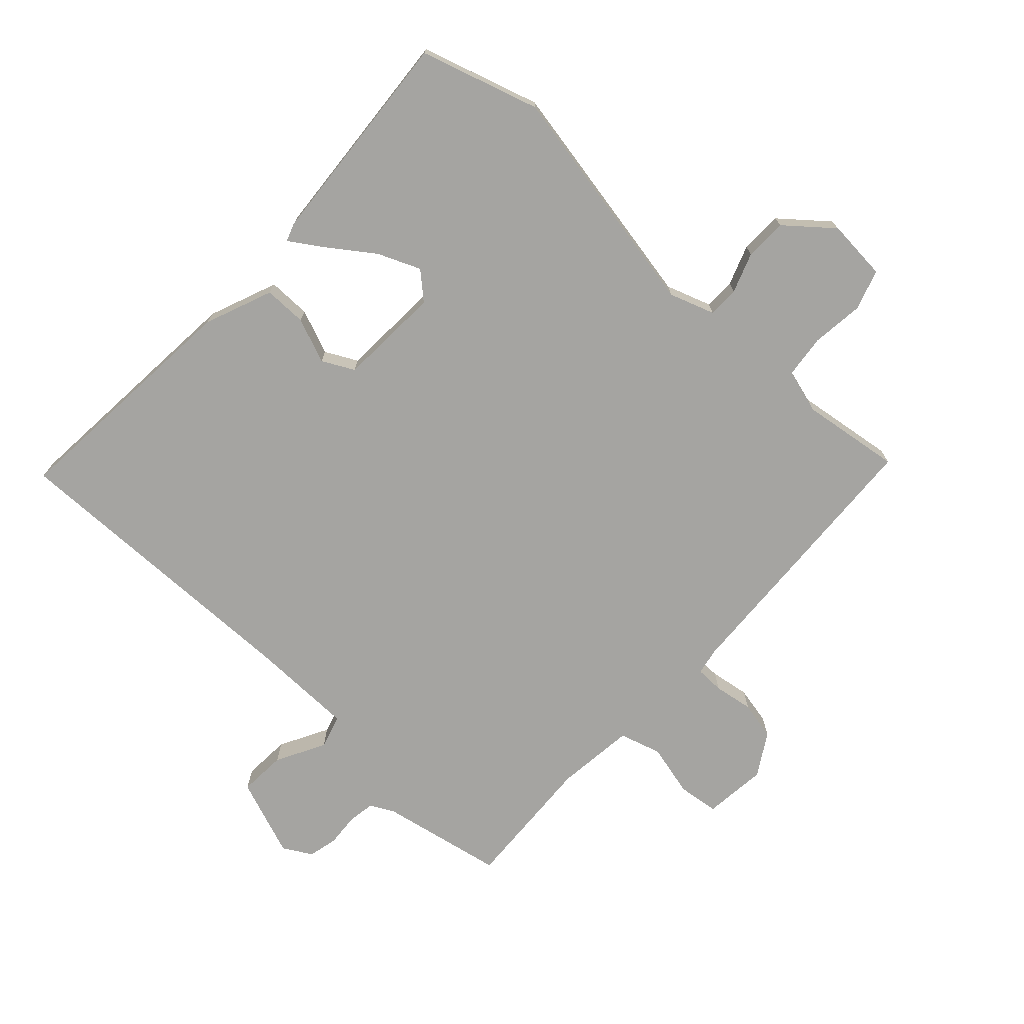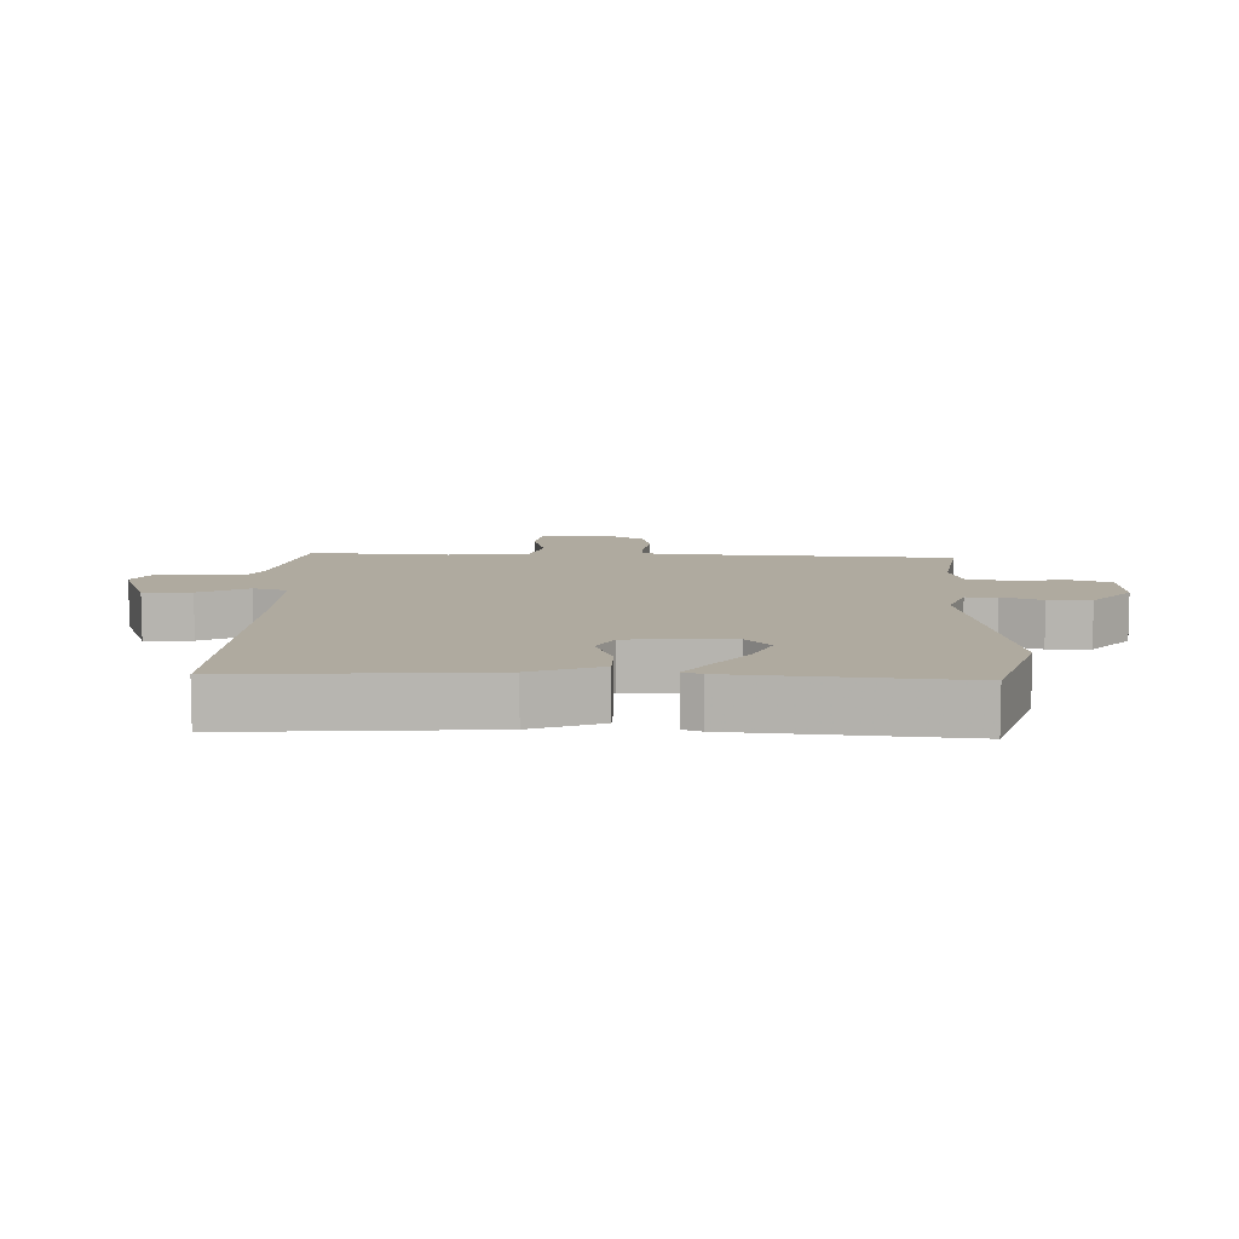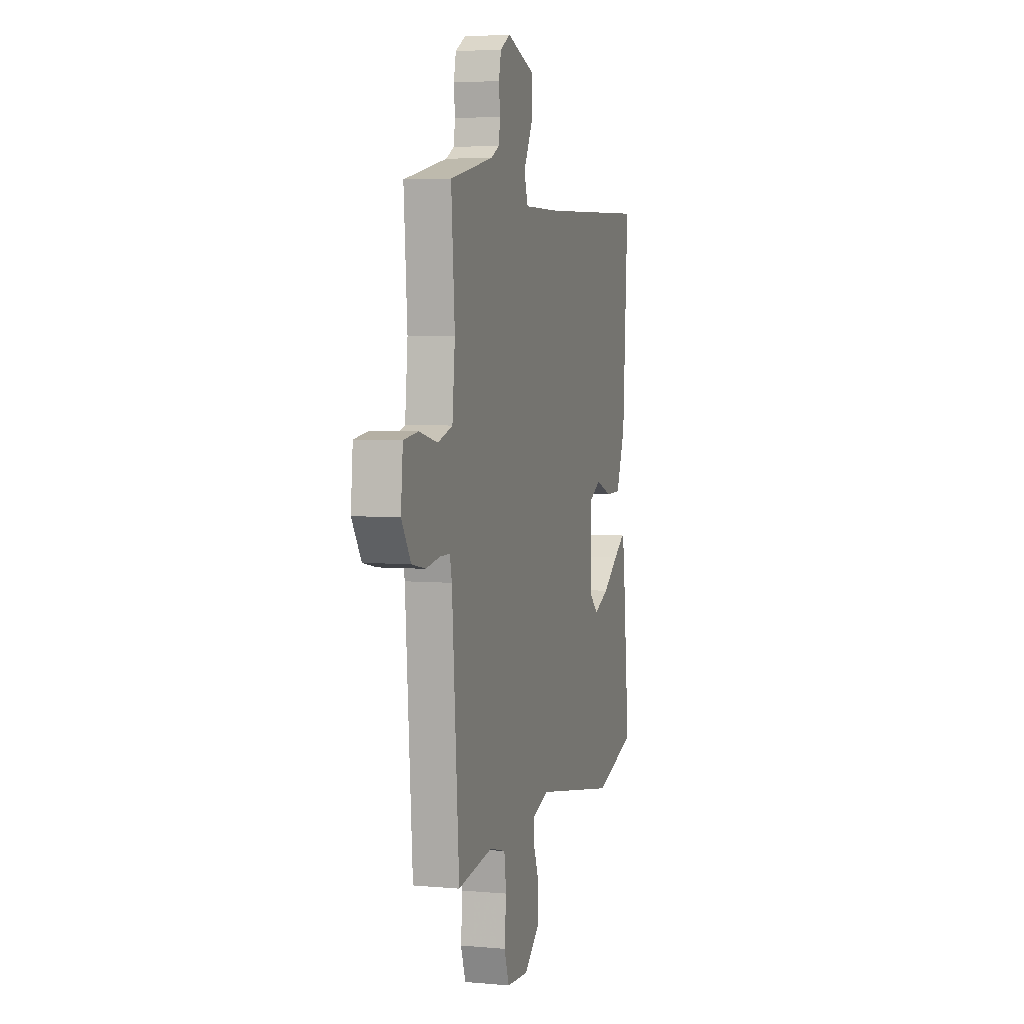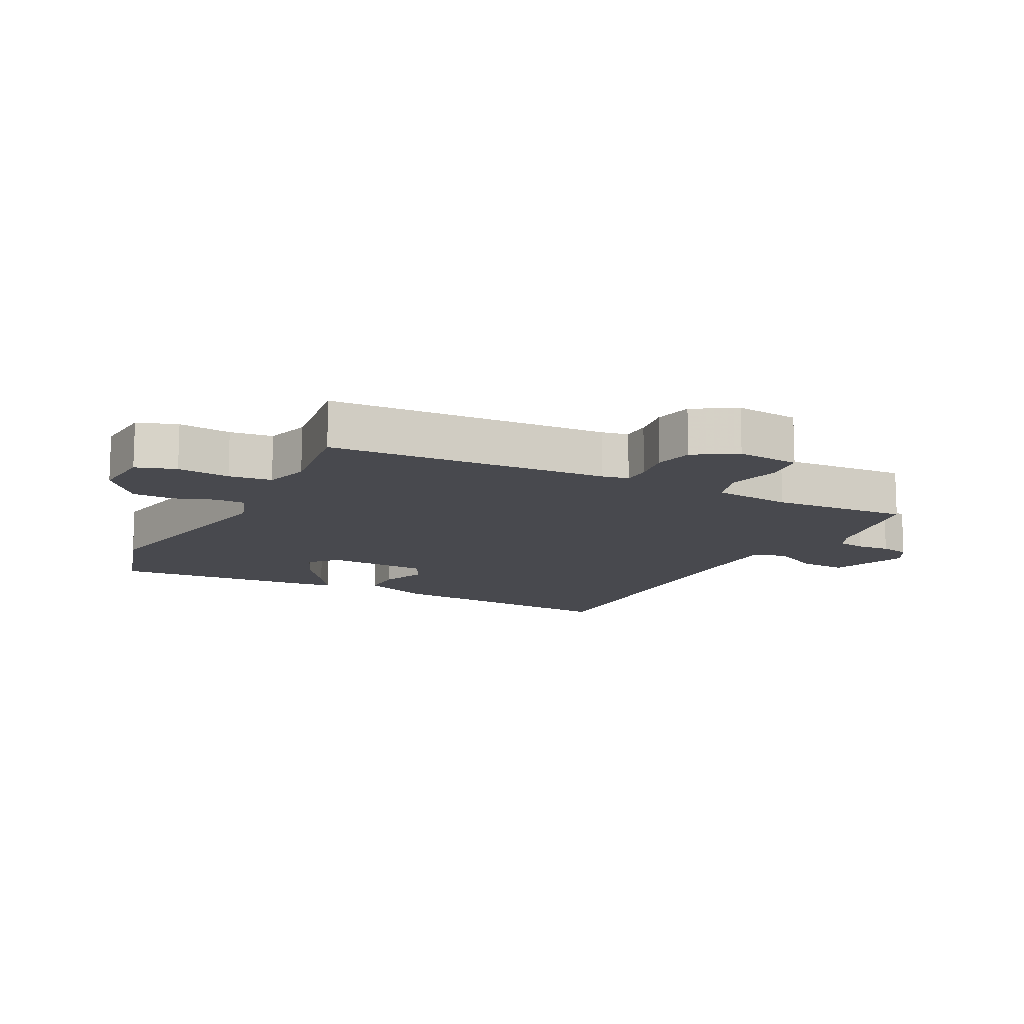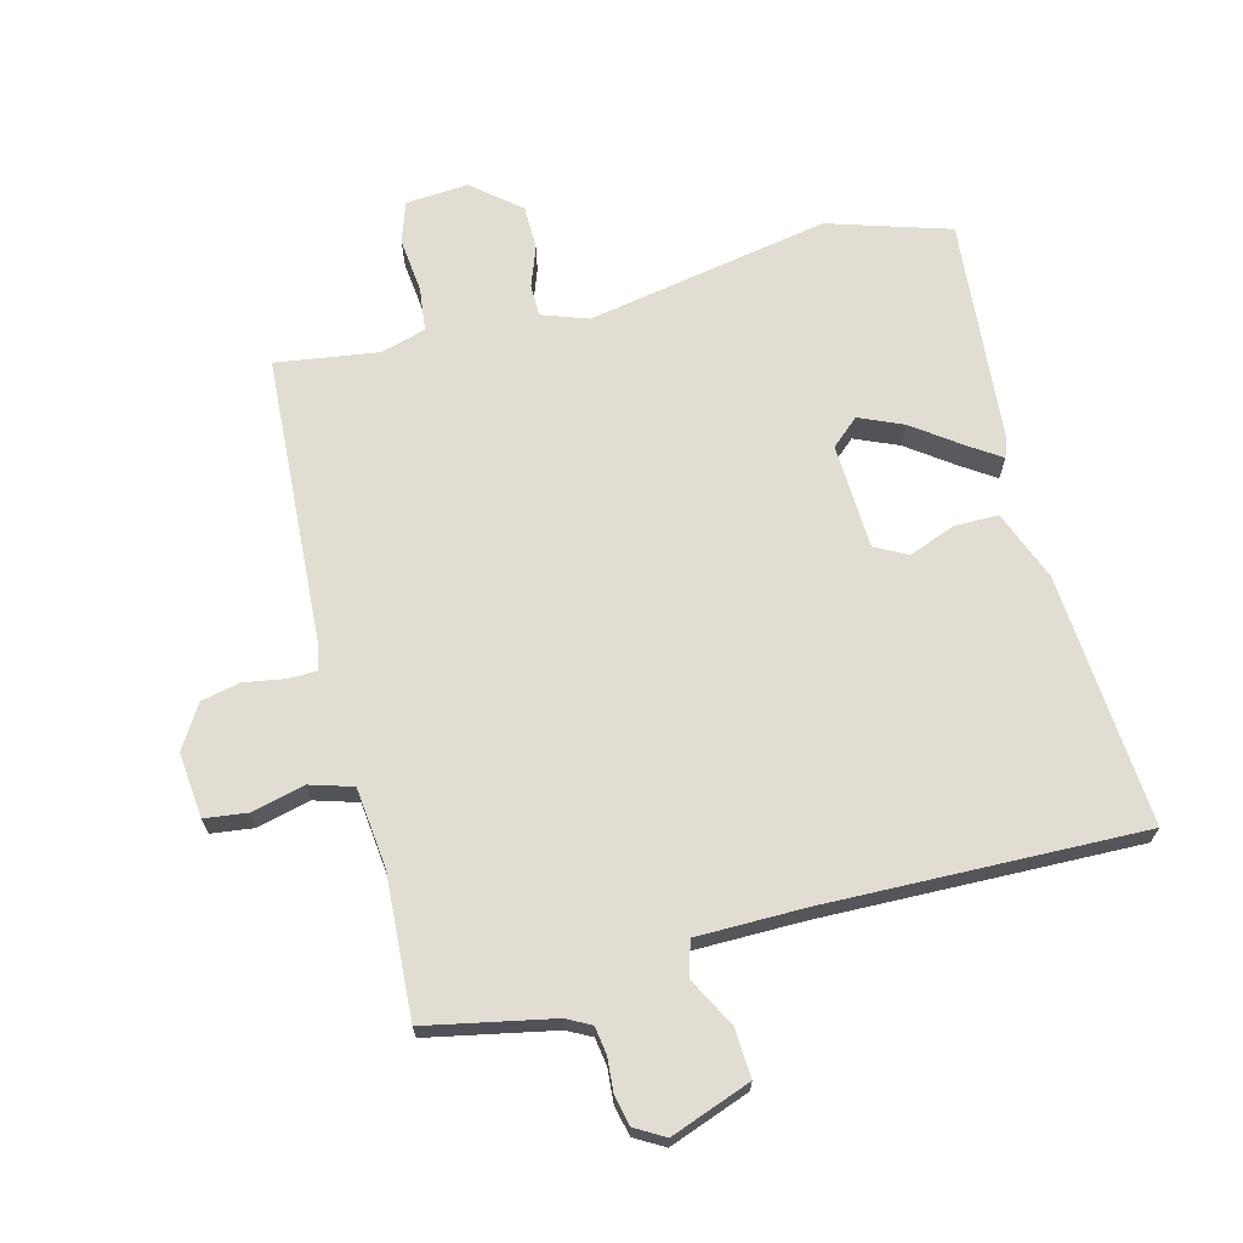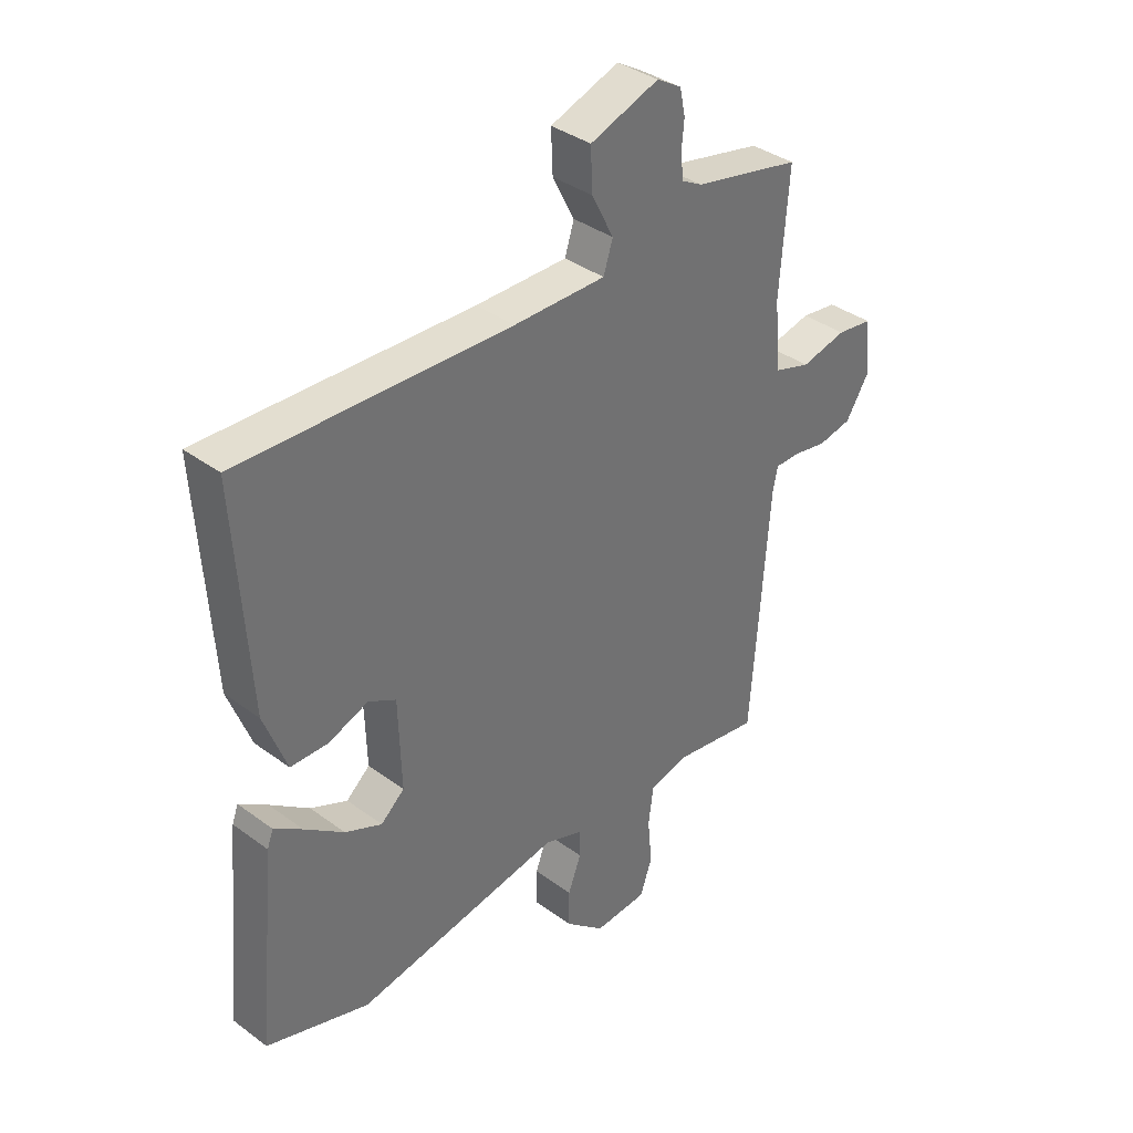
<metadata>
{"format":"obj","ext":"obj","renderer":"f3d","projection":"perspective","resolution":1024,"background":"white","views":[{"elev":-73.2,"azim":136.1,"up":"+Y"},{"elev":9.4,"azim":91.3,"up":"+Y"},{"elev":4.4,"azim":-73.7,"up":"+Z"},{"elev":-12.7,"azim":-118.1,"up":"+Y"},{"elev":68.3,"azim":-15.2,"up":"+Y"},{"elev":37.0,"azim":133.5,"up":"+Z"}]}
</metadata>
<code>
v 0.539 0.07 0.477
v 0.515 0.07 0.087
v 0.474 0.07 -0.022
v 0.406 0.07 -0.023
v 0.334 0.07 0.004
v 0.284 0.07 -0.023
v 0.279 0.07 -0.186
v 0.322 0.07 -0.223
v 0.389 0.07 -0.193
v 0.46 0.07 -0.14
v 0.511 0.07 -0.105
v 0.522 0.07 -0.134
v 0.556 0.07 -0.482
v 0.369 0.07 -0.543
v -0.006 0.07 -0.479
v -0.077 0.07 -0.505
v -0.077 0.07 -0.554
v -0.053 0.07 -0.617
v -0.053 0.07 -0.684
v -0.125 0.07 -0.746
v -0.222 0.07 -0.74
v -0.244 0.07 -0.677
v -0.236 0.07 -0.593
v -0.245 0.07 -0.525
v -0.316 0.07 -0.506
v -0.473 0.07 -0.531
v -0.505 0.07 -0.087
v -0.514 0.07 -0.045
v -0.559 0.07 -0.045
v -0.621 0.07 -0.056
v -0.682 0.07 -0.044
v -0.724 0.07 0.022
v -0.715 0.07 0.123
v -0.65 0.07 0.132
v -0.567 0.07 0.113
v -0.501 0.07 0.134
v -0.489 0.07 0.259
v -0.505 0.07 0.477
v -0.31 0.07 0.519
v -0.273 0.07 0.539
v -0.267 0.07 0.582
v -0.272 0.07 0.634
v -0.262 0.07 0.681
v -0.217 0.07 0.708
v -0.092 0.07 0.664
v -0.095 0.07 0.589
v -0.135 0.07 0.511
v -0.118 0.07 0.458
v 0.049 0.07 0.459
v 0.539 0 0.477
v 0.515 0 0.087
v 0.474 0 -0.022
v 0.406 0 -0.023
v 0.334 0 0.004
v 0.284 0 -0.023
v 0.279 0 -0.186
v 0.322 0 -0.223
v 0.389 0 -0.193
v 0.46 0 -0.14
v 0.511 0 -0.105
v 0.522 0 -0.134
v 0.556 0 -0.482
v 0.369 0 -0.543
v -0.006 0 -0.479
v -0.077 0 -0.505
v -0.077 0 -0.554
v -0.053 0 -0.617
v -0.053 0 -0.684
v -0.125 0 -0.746
v -0.222 0 -0.74
v -0.244 0 -0.677
v -0.236 0 -0.593
v -0.245 0 -0.525
v -0.316 0 -0.506
v -0.473 0 -0.531
v -0.505 0 -0.087
v -0.514 0 -0.045
v -0.559 0 -0.045
v -0.621 0 -0.056
v -0.682 0 -0.044
v -0.724 0 0.022
v -0.715 0 0.123
v -0.65 0 0.132
v -0.567 0 0.113
v -0.501 0 0.134
v -0.489 0 0.259
v -0.505 0 0.477
v -0.31 0 0.519
v -0.273 0 0.539
v -0.267 0 0.582
v -0.272 0 0.634
v -0.262 0 0.681
v -0.217 0 0.708
v -0.092 0 0.664
v -0.095 0 0.589
v -0.135 0 0.511
v -0.118 0 0.458
v 0.049 0 0.459
f 45 46 47
f 44 45 47
f 43 44 47
f 42 43 47
f 41 42 47
f 40 41 47 48
f 39 40 48
f 37 38 39 48
f 36 37 48 49
f 33 34 35
f 32 33 35
f 31 32 35
f 30 31 35
f 29 30 35
f 28 29 35 36
f 49 1 2
f 36 49 2
f 28 36 2
f 27 28 2
f 21 22 23
f 20 21 23
f 19 20 23
f 18 19 23
f 17 18 23
f 16 17 23 24
f 15 16 24 25
f 12 13 14
f 11 12 14
f 10 11 14
f 9 10 14
f 8 9 14 15
f 7 8 15 25
f 2 3 4 5
f 27 2 5
f 27 5 6
f 25 26 27
f 7 25 27
f 6 7 27
f 96 95 94
f 96 94 93
f 96 93 92
f 96 92 91
f 96 91 90
f 97 96 90 89
f 97 89 88
f 97 88 87 86
f 98 97 86 85
f 84 83 82
f 84 82 81
f 84 81 80
f 84 80 79
f 84 79 78
f 85 84 78 77
f 51 50 98
f 51 98 85
f 51 85 77
f 51 77 76
f 72 71 70
f 72 70 69
f 72 69 68
f 72 68 67
f 72 67 66
f 73 72 66 65
f 74 73 65 64
f 63 62 61
f 63 61 60
f 63 60 59
f 63 59 58
f 64 63 58 57
f 74 64 57 56
f 54 53 52 51
f 54 51 76
f 55 54 76
f 76 75 74
f 76 74 56
f 76 56 55
f 1 50 51 2
f 2 51 52 3
f 3 52 53 4
f 4 53 54 5
f 5 54 55 6
f 6 55 56 7
f 7 56 57 8
f 8 57 58 9
f 9 58 59 10
f 10 59 60 11
f 11 60 61 12
f 12 61 62 13
f 13 62 63 14
f 14 63 64 15
f 15 64 65 16
f 16 65 66 17
f 17 66 67 18
f 18 67 68 19
f 19 68 69 20
f 20 69 70 21
f 21 70 71 22
f 22 71 72 23
f 23 72 73 24
f 24 73 74 25
f 25 74 75 26
f 26 75 76 27
f 27 76 77 28
f 28 77 78 29
f 29 78 79 30
f 30 79 80 31
f 31 80 81 32
f 32 81 82 33
f 33 82 83 34
f 34 83 84 35
f 35 84 85 36
f 36 85 86 37
f 37 86 87 38
f 38 87 88 39
f 39 88 89 40
f 40 89 90 41
f 41 90 91 42
f 42 91 92 43
f 43 92 93 44
f 44 93 94 45
f 45 94 95 46
f 46 95 96 47
f 47 96 97 48
f 48 97 98 49
f 49 98 50 1

</code>
